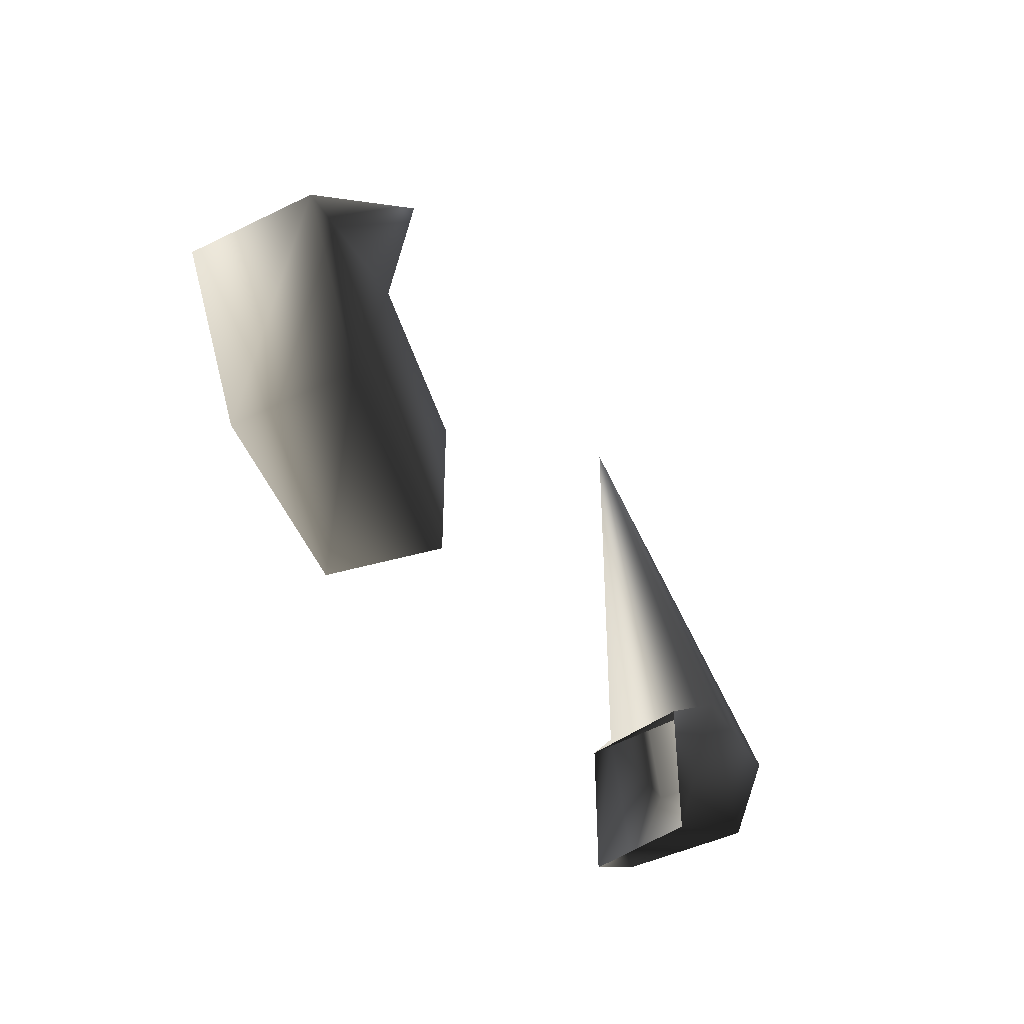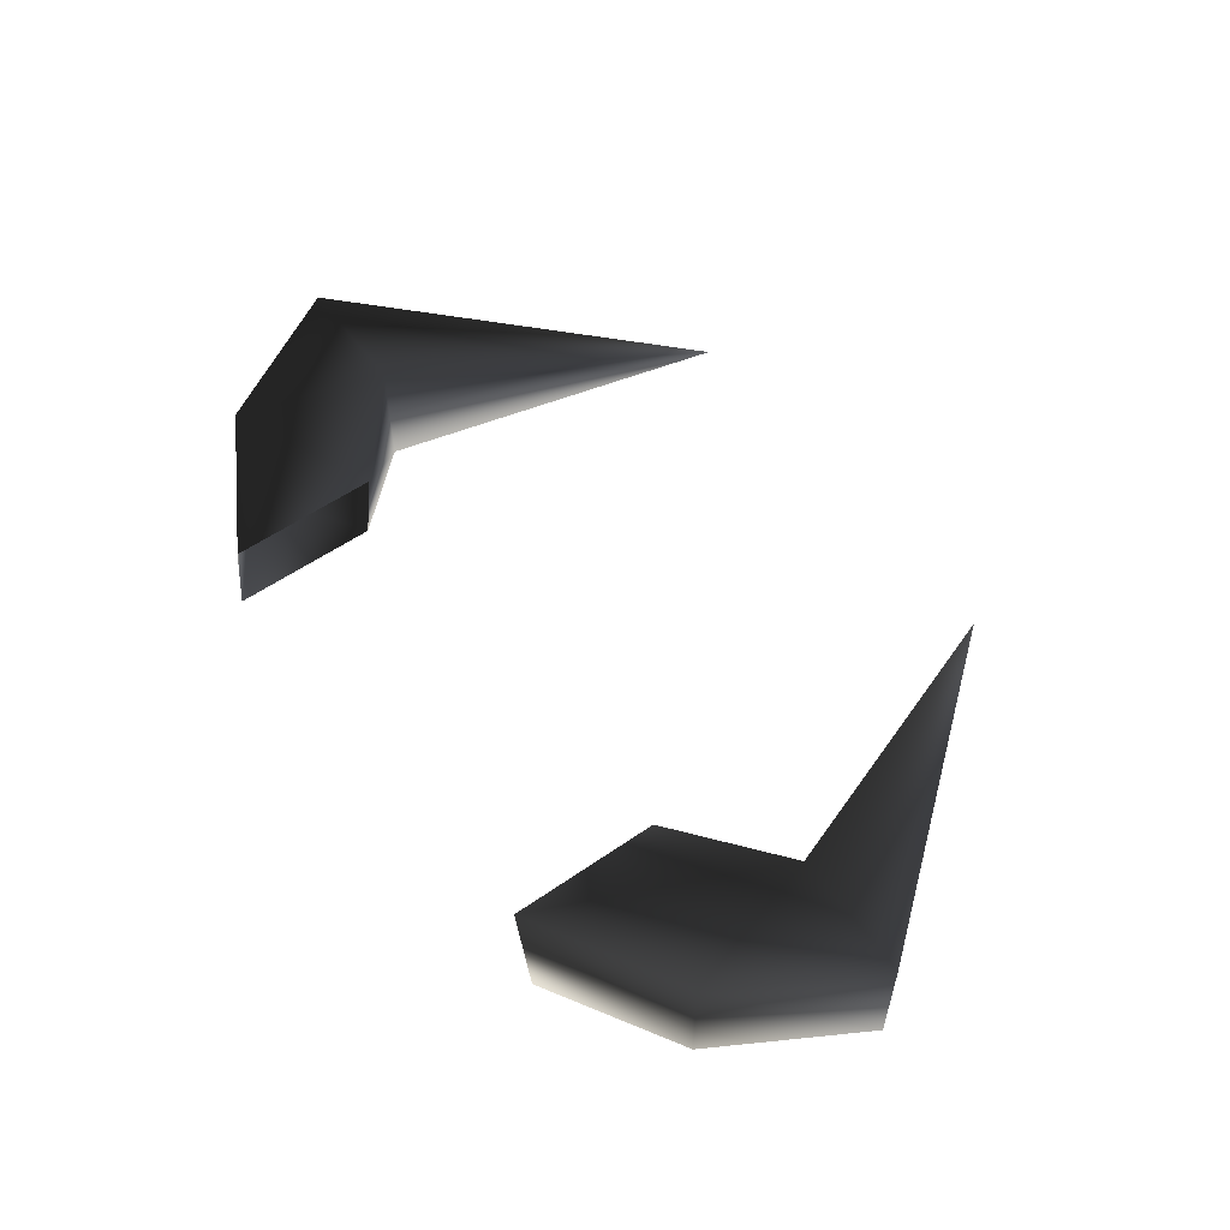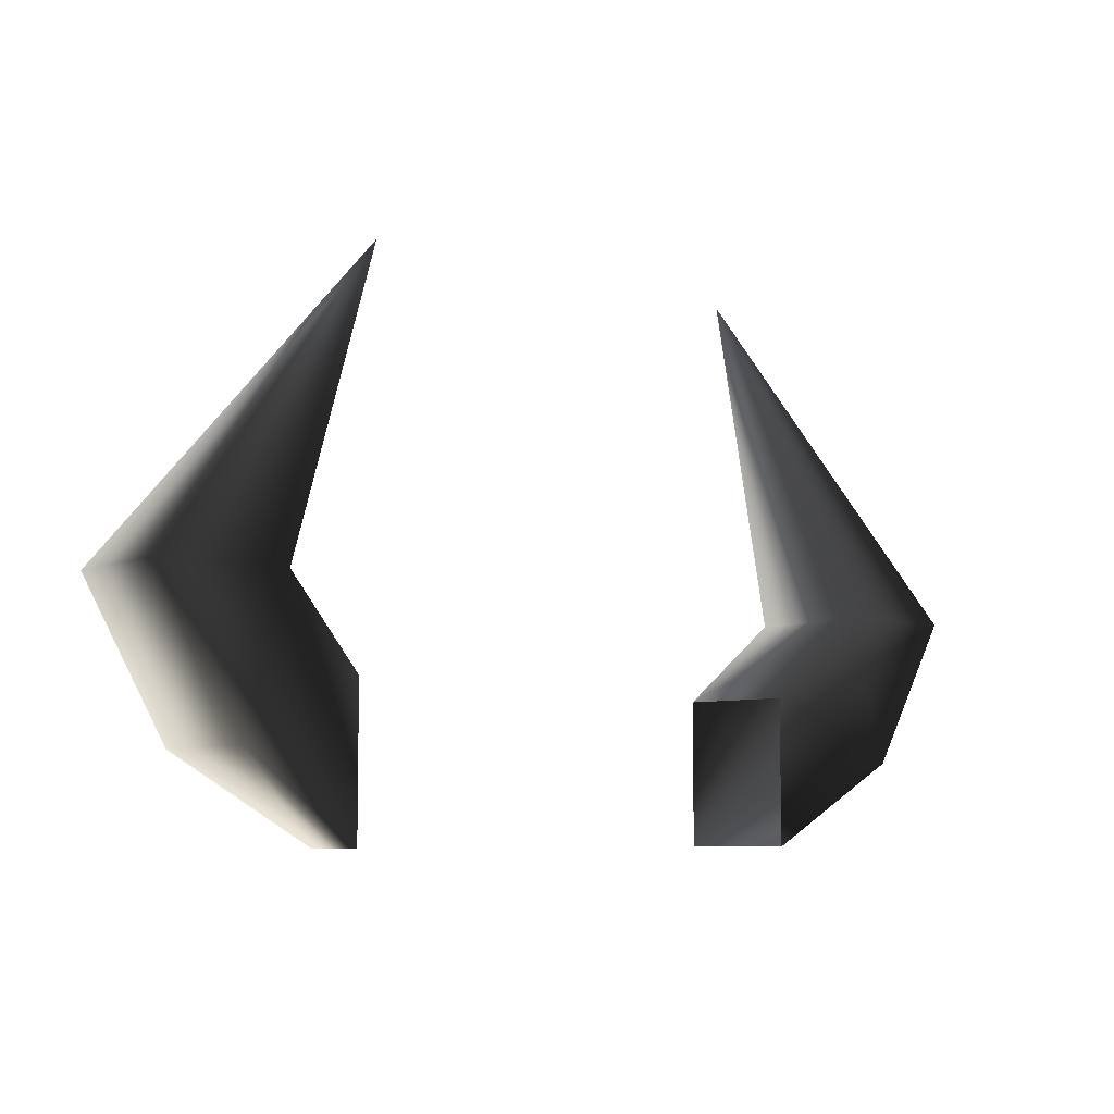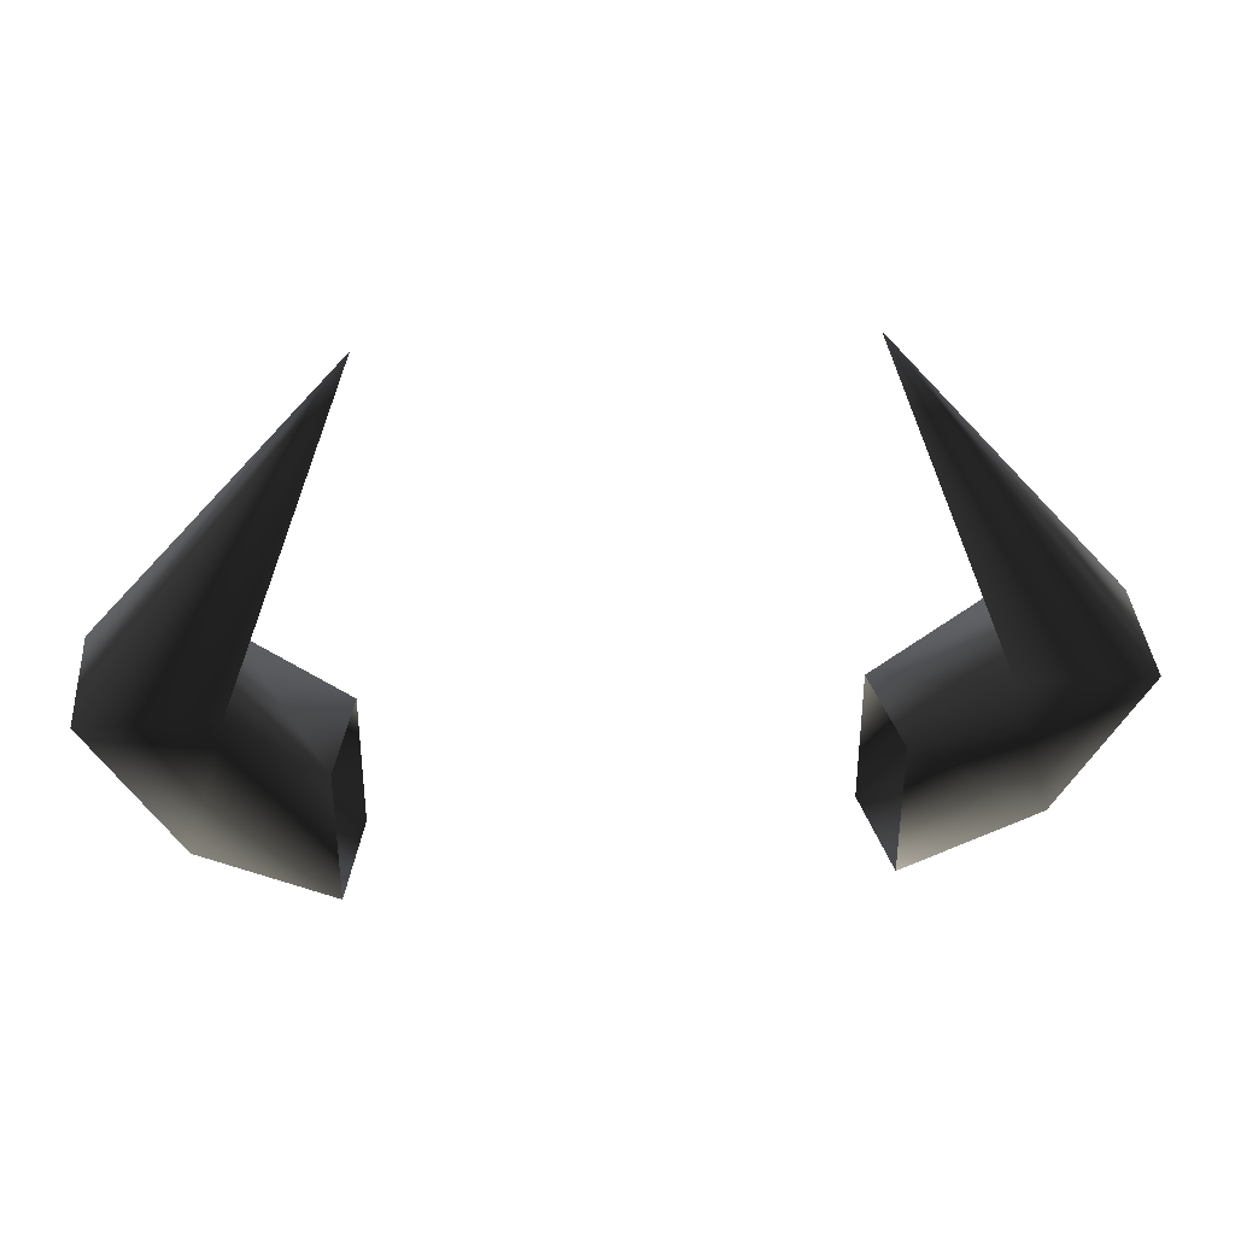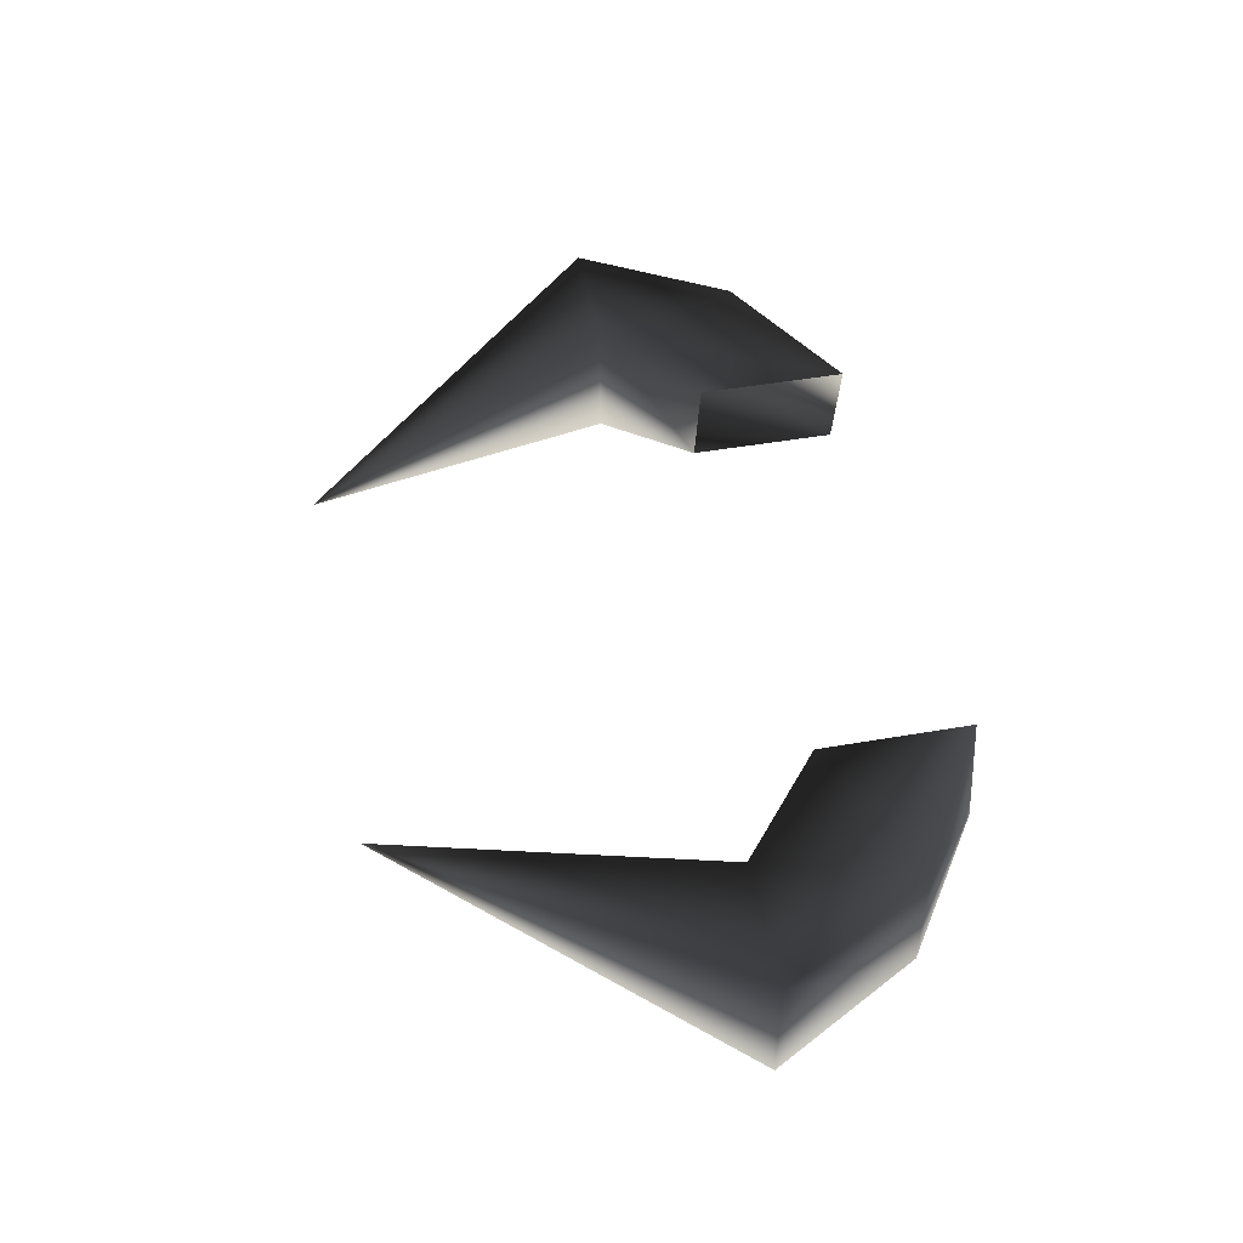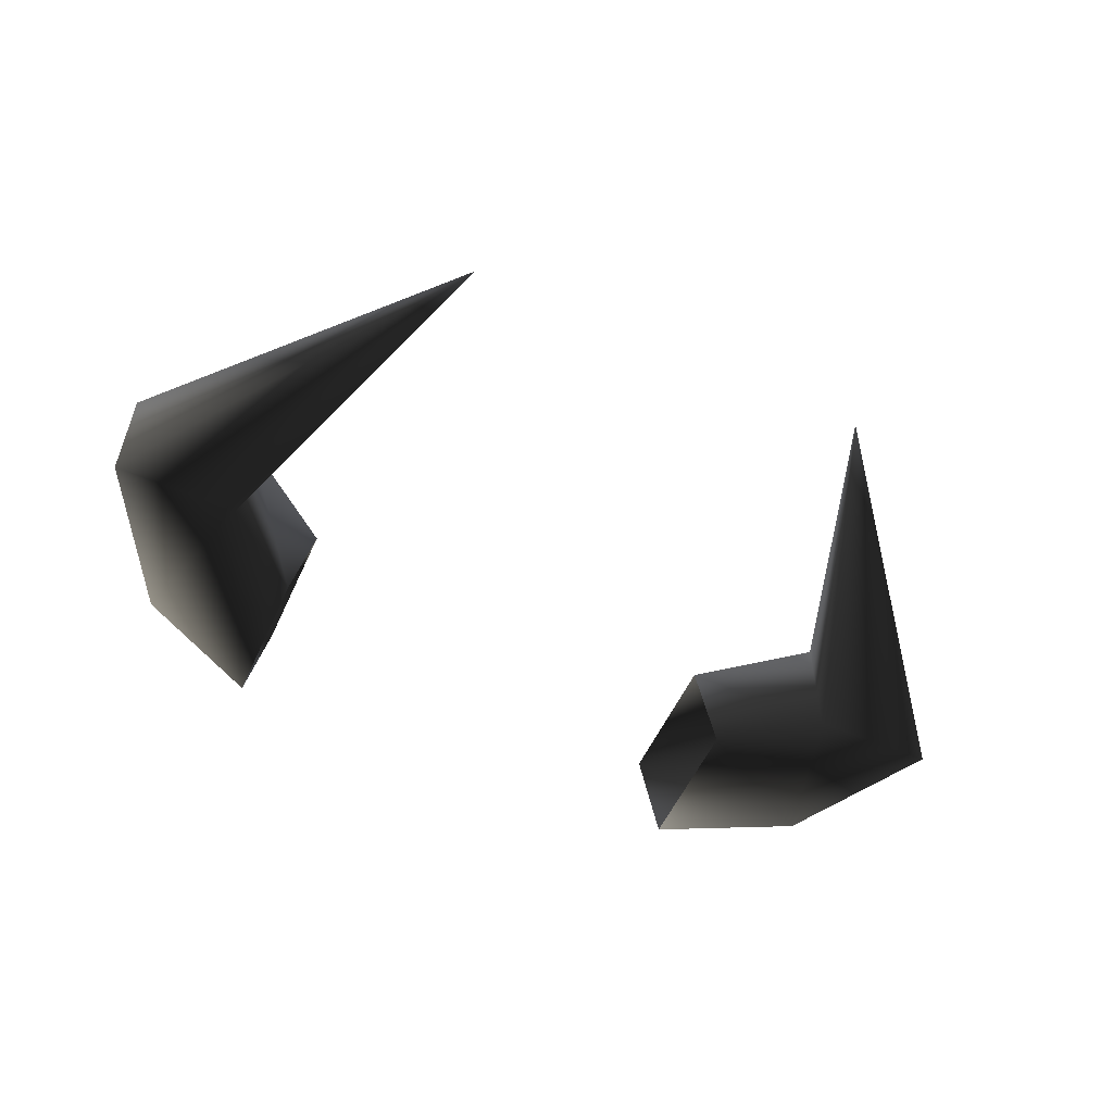
<metadata>
{"format":"obj","ext":"obj","renderer":"f3d","projection":"perspective","resolution":1024,"background":"white","views":[{"elev":-44.7,"azim":-60.3,"up":"+Y"},{"elev":56.4,"azim":54.1,"up":"+Z"},{"elev":-7.2,"azim":140.9,"up":"+Y"},{"elev":37.0,"azim":175.7,"up":"+Y"},{"elev":48.8,"azim":-100.9,"up":"+Z"},{"elev":-55.2,"azim":155.7,"up":"+Z"}]}
</metadata>
<code>
o 75
v -48 48 -12
v -48 20 -12
v -72 36 -16
v -64 64 -16
v -44 48 8
v -64 64 8
v -72 36 8
v -44 20 8
v -88 64 8
v -88 64 -16
v -40 124 -4
v 64 64 -16
v 72 36 -16
v 48 20 -12
v 48 48 -12
v 64 64 8
v 40 124 -4
v 88 64 -16
v 72 36 8
v 44 20 8
v 44 48 8
v 88 64 8
f 1 2 3
f 1 3 4
f 1 4 5
f 5 4 6
f 5 6 7
f 5 7 8
f 8 7 2
f 2 7 3
f 3 7 9
f 3 9 10
f 3 10 4
f 4 10 11
f 4 11 6
f 6 11 9
f 6 9 7
f 11 10 9
f 12 13 14
f 12 14 15
f 12 15 16
f 12 16 17
f 12 17 18
f 12 18 13
f 13 18 19
f 13 19 20
f 13 20 14
f 20 19 16
f 20 16 21
f 21 16 15
f 16 22 17
f 17 22 18
f 18 22 19
f 19 22 16

</code>
